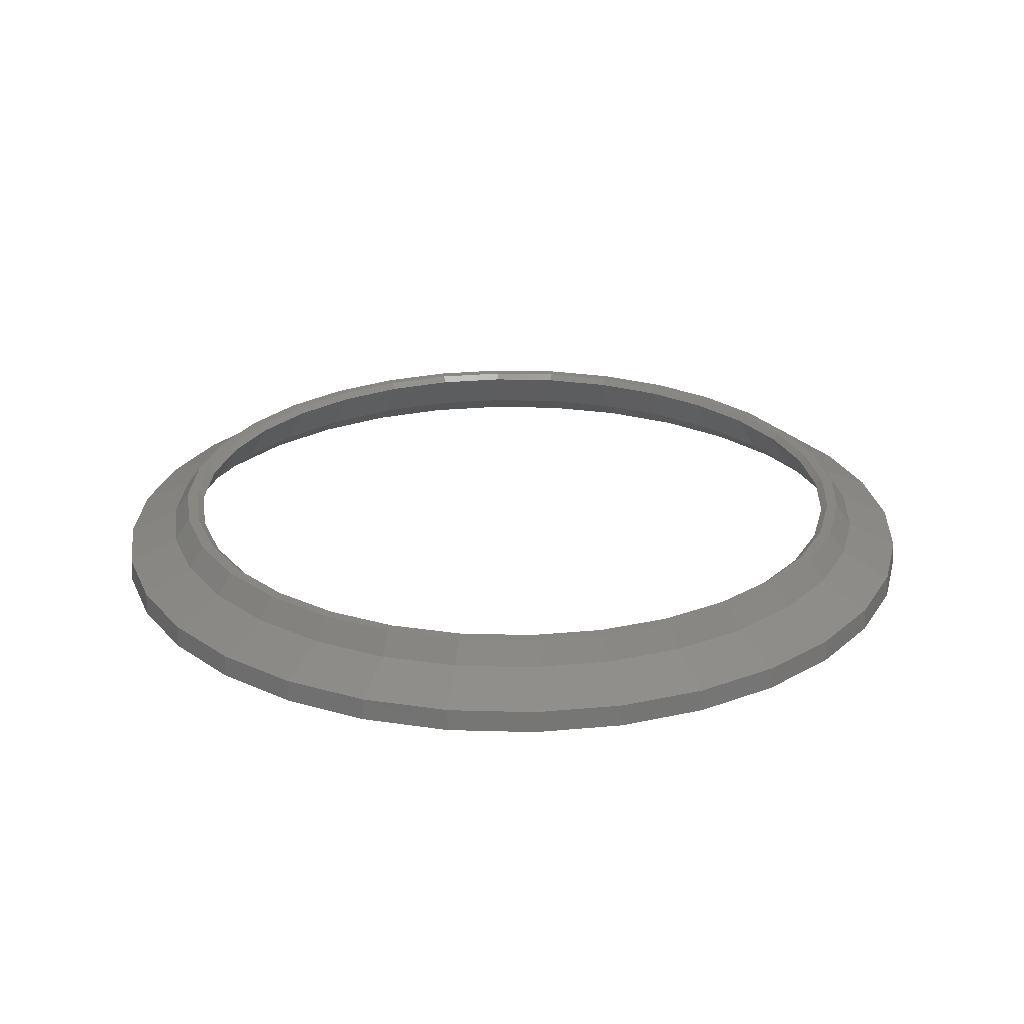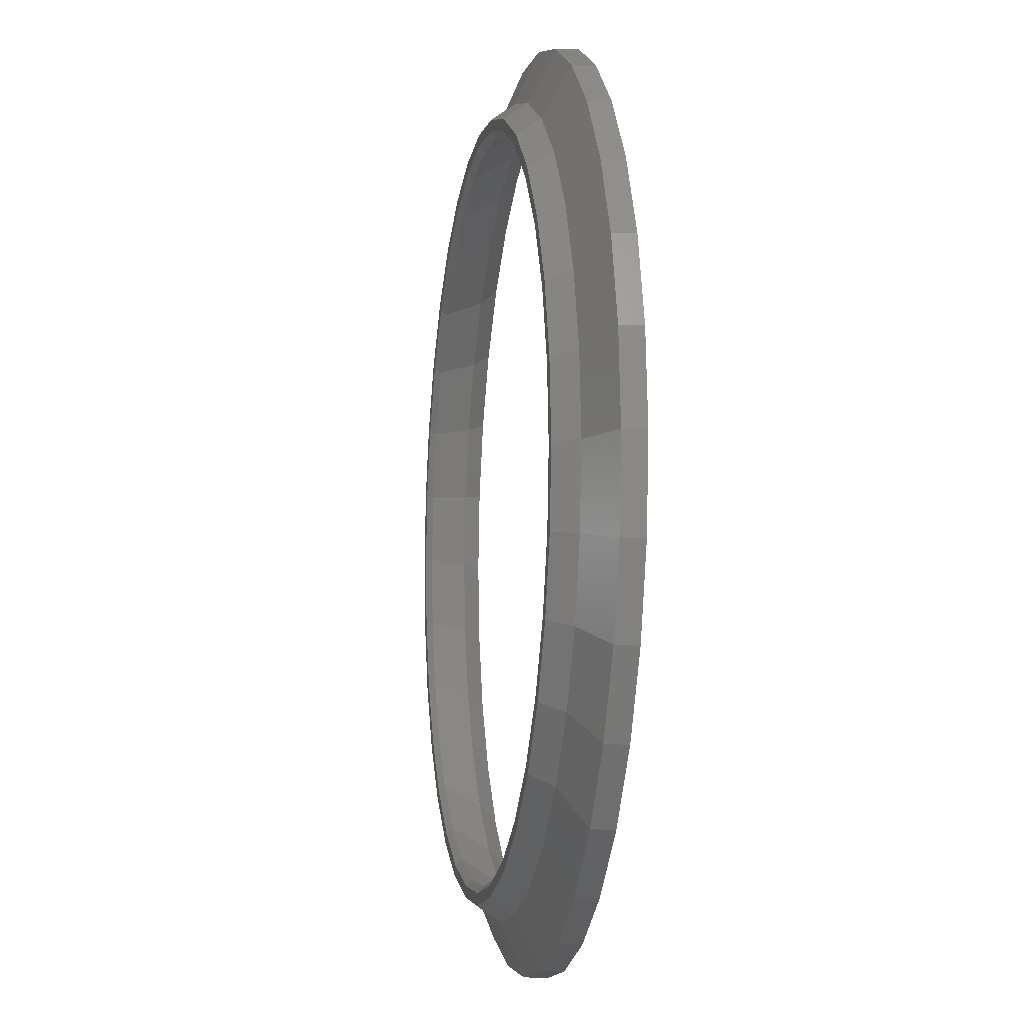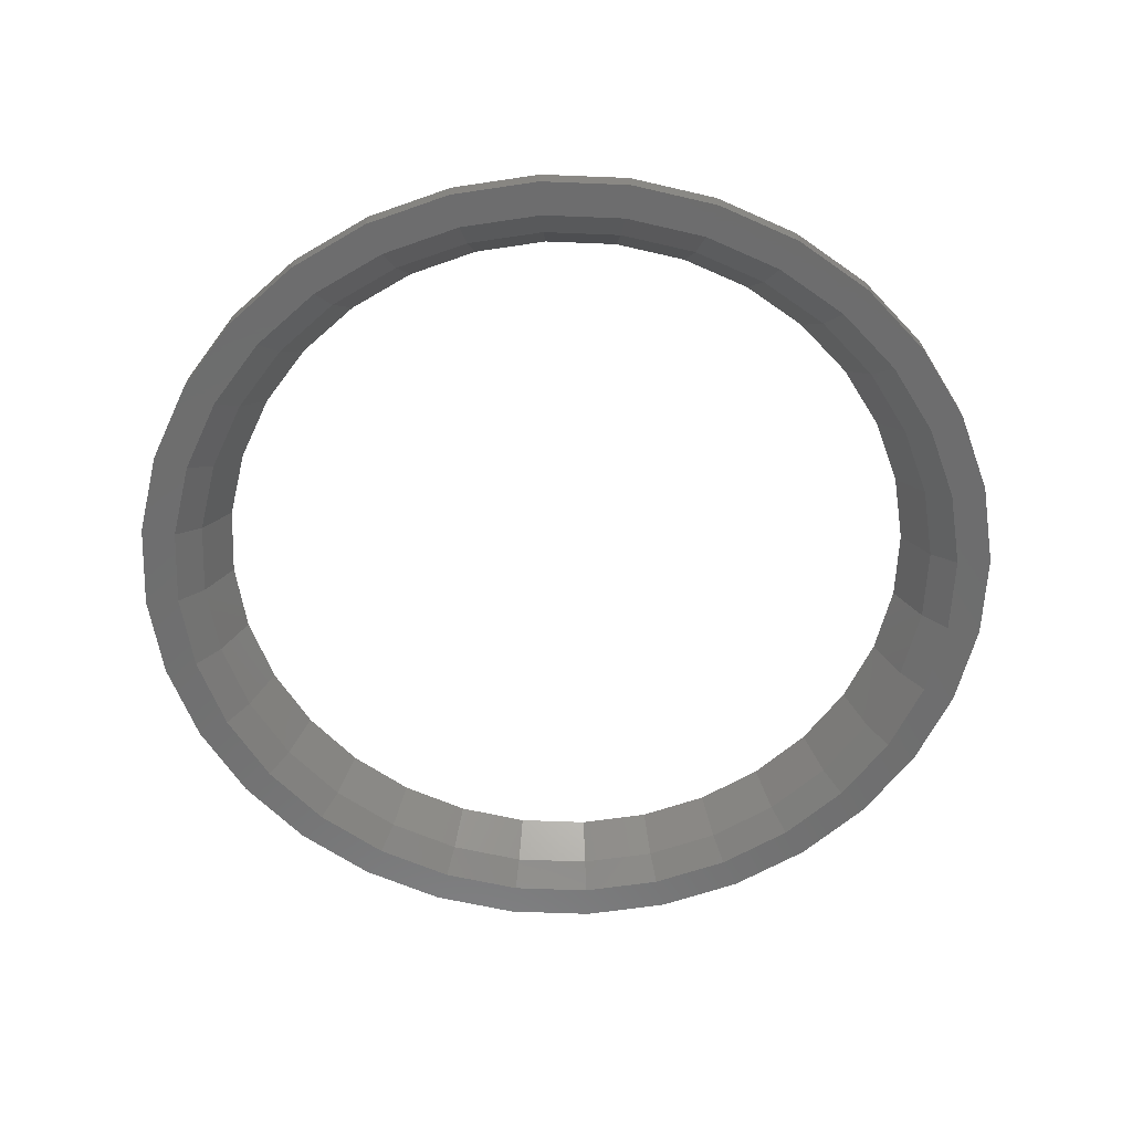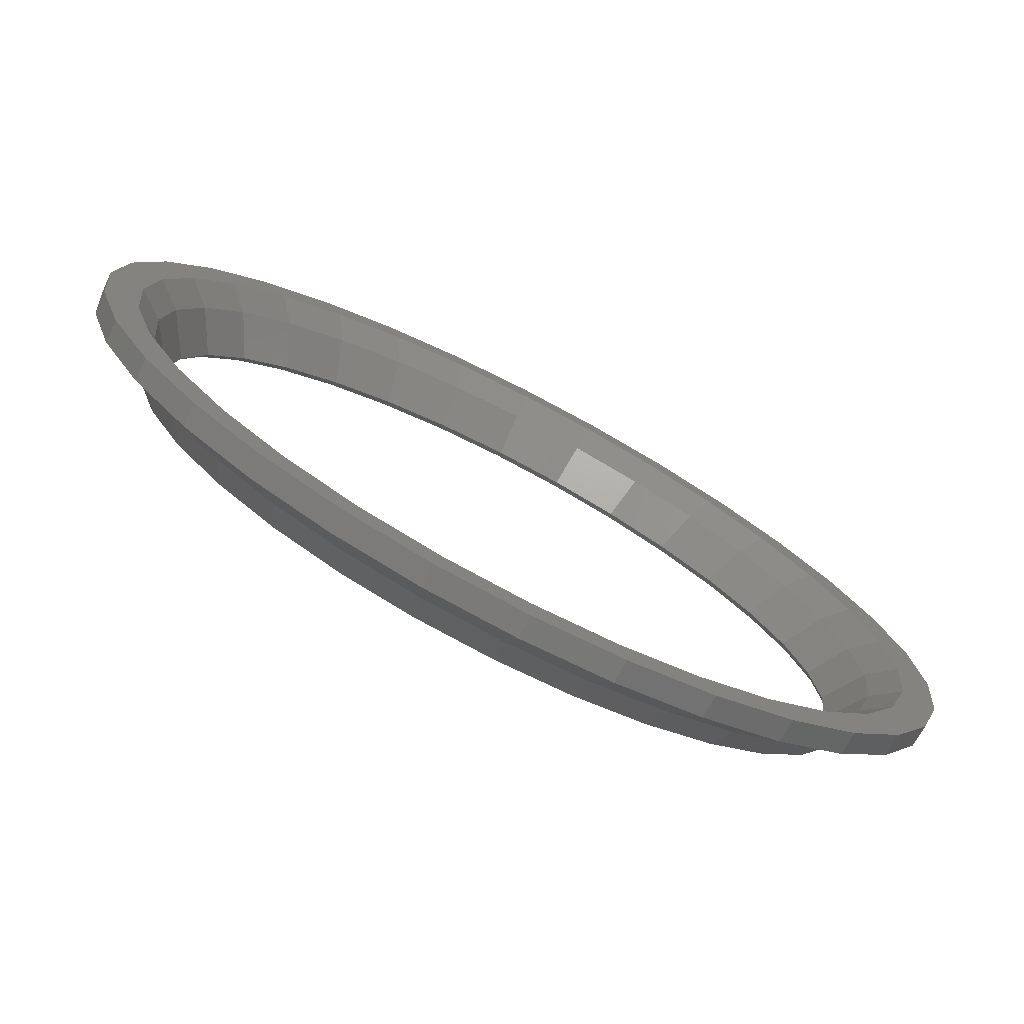
<metadata>
{"format":"stl","ext":"stl","renderer":"f3d","projection":"perspective","resolution":1024,"background":"white","views":[{"elev":25.0,"azim":132.0,"up":"+Z"},{"elev":-8.8,"azim":80.1,"up":"+Y"},{"elev":-59.7,"azim":104.5,"up":"+Z"},{"elev":-75.6,"azim":152.6,"up":"+Y"}]}
</metadata>
<code>
# stl→obj: 256 verts, 512 faces
v 0 0.02733 0.06841
v 0 0.02621 0.06994
v 0.005114 0.02571 0.06994
v 0.005332 0.02681 0.06841
v 0.01003 0.02422 0.06994
v 0.01046 0.02525 0.06841
v 0.01456 0.02179 0.06994
v 0.01518 0.02272 0.06841
v 0.01853 0.01853 0.06994
v 0.01933 0.01933 0.06841
v 0.02179 0.01456 0.06994
v 0.02272 0.01518 0.06841
v 0.02422 0.01003 0.06994
v 0.02525 0.01046 0.06841
v 0.02571 0.005114 0.06994
v 0.02681 0.005332 0.06841
v 0.02621 0 0.06994
v 0.02733 0 0.06841
v 0.02571 -0.005114 0.06994
v 0.02681 -0.005332 0.06841
v 0.02422 -0.01003 0.06994
v 0.02525 -0.01046 0.06841
v 0.02179 -0.01456 0.06994
v 0.02272 -0.01518 0.06841
v 0.01853 -0.01853 0.06994
v 0.01933 -0.01933 0.06841
v 0.01456 -0.02179 0.06994
v 0.01518 -0.02272 0.06841
v 0.01003 -0.02422 0.06994
v 0.01046 -0.02525 0.06841
v 0.005114 -0.02571 0.06994
v 0.005332 -0.02681 0.06841
v -0 -0.02621 0.06994
v -0 -0.02733 0.06841
v -0.005114 -0.02571 0.06994
v -0.005332 -0.02681 0.06841
v -0.01003 -0.02422 0.06994
v -0.01046 -0.02525 0.06841
v -0.01456 -0.02179 0.06994
v -0.01518 -0.02272 0.06841
v -0.01853 -0.01853 0.06994
v -0.01933 -0.01933 0.06841
v -0.02179 -0.01456 0.06994
v -0.02272 -0.01518 0.06841
v -0.02422 -0.01003 0.06994
v -0.02525 -0.01046 0.06841
v -0.02571 -0.005114 0.06994
v -0.02681 -0.005332 0.06841
v -0.02621 0 0.06994
v -0.02733 0 0.06841
v -0.02571 0.005114 0.06994
v -0.02681 0.005332 0.06841
v -0.02422 0.01003 0.06994
v -0.02525 0.01046 0.06841
v -0.02179 0.01456 0.06994
v -0.02272 0.01518 0.06841
v -0.01853 0.01853 0.06994
v -0.01933 0.01933 0.06841
v -0.01456 0.02179 0.06994
v -0.01518 0.02272 0.06841
v -0.01003 0.02422 0.06994
v -0.01046 0.02525 0.06841
v -0.005114 0.02571 0.06994
v -0.005332 0.02681 0.06841
v 0 0.02498 0.06954
v 0.004874 0.0245 0.06954
v 0.004962 0.02495 0.06994
v 0 0.02544 0.06994
v 0.00956 0.02308 0.06954
v 0.009734 0.0235 0.06994
v 0.01388 0.02077 0.06954
v 0.01413 0.02115 0.06994
v 0.01767 0.01767 0.06954
v 0.01799 0.01799 0.06994
v 0.02077 0.01388 0.06954
v 0.02115 0.01413 0.06994
v 0.02308 0.00956 0.06954
v 0.0235 0.009734 0.06994
v 0.0245 0.004874 0.06954
v 0.02495 0.004962 0.06994
v 0.02498 0 0.06954
v 0.02544 0 0.06994
v 0.0245 -0.004874 0.06954
v 0.02495 -0.004962 0.06994
v 0.02308 -0.00956 0.06954
v 0.0235 -0.009734 0.06994
v 0.02077 -0.01388 0.06954
v 0.02115 -0.01413 0.06994
v 0.01767 -0.01767 0.06954
v 0.01799 -0.01799 0.06994
v 0.01388 -0.02077 0.06954
v 0.01413 -0.02115 0.06994
v 0.00956 -0.02308 0.06954
v 0.009734 -0.0235 0.06994
v 0.004874 -0.0245 0.06954
v 0.004962 -0.02495 0.06994
v -0 -0.02498 0.06954
v -0 -0.02544 0.06994
v -0.004874 -0.0245 0.06954
v -0.004963 -0.02495 0.06994
v -0.00956 -0.02308 0.06954
v -0.009734 -0.0235 0.06994
v -0.01388 -0.02077 0.06954
v -0.01413 -0.02115 0.06994
v -0.01767 -0.01767 0.06954
v -0.01799 -0.01799 0.06994
v -0.02077 -0.01388 0.06954
v -0.02115 -0.01413 0.06994
v -0.02308 -0.00956 0.06954
v -0.0235 -0.009734 0.06994
v -0.0245 -0.004874 0.06954
v -0.02495 -0.004962 0.06994
v -0.02498 0 0.06954
v -0.02544 0 0.06994
v -0.0245 0.004874 0.06954
v -0.02495 0.004963 0.06994
v -0.02308 0.00956 0.06954
v -0.0235 0.009734 0.06994
v -0.02077 0.01388 0.06954
v -0.02115 0.01413 0.06994
v -0.01767 0.01767 0.06954
v -0.01799 0.01799 0.06994
v -0.01388 0.02077 0.06954
v -0.01413 0.02115 0.06994
v -0.00956 0.02308 0.06954
v -0.009734 0.0235 0.06994
v -0.004874 0.0245 0.06954
v -0.004962 0.02495 0.06994
v 0.02629 -0.005229 0.06675
v 0.02476 -0.01026 0.06675
v 0.02803 -0.005576 0.06535
v 0.02858 0 0.06535
v 0.03097 0 0.06535
v 0.03037 -0.006042 0.06535
v 0.02021 0.02021 0.06535
v 0.01588 0.02376 0.06535
v 0.01721 0.02575 0.06535
v 0.0219 0.0219 0.06535
v 0.02629 0.005229 0.06675
v 0.02476 0.01026 0.06675
v -0.005576 -0.02803 0.06535
v -0.006042 -0.03037 0.06535
v -0.01185 -0.02861 0.06535
v -0.01094 -0.02641 0.06535
v -0.02228 0.01489 0.06675
v -0.01895 0.01895 0.06675
v 0.02575 0.01721 0.06535
v 0.02376 0.01588 0.06535
v -0.01721 -0.02575 0.06535
v -0.01588 -0.02376 0.06535
v 0.01094 -0.02641 0.06535
v 0.01588 -0.02376 0.06535
v 0.01721 -0.02575 0.06535
v 0.01185 -0.02861 0.06535
v -0.02629 0.005229 0.06675
v -0.02476 0.01026 0.06675
v -0.02228 -0.01489 0.06675
v -0.02476 -0.01026 0.06675
v 0.01489 0.02228 0.06675
v 0.01026 0.02476 0.06675
v -0.02858 0 0.06535
v -0.02803 -0.005576 0.06535
v -0.03037 -0.006042 0.06535
v -0.03097 0 0.06535
v 0.02021 -0.02021 0.06535
v 0.0219 -0.0219 0.06535
v 0.02376 -0.01588 0.06535
v 0.02641 -0.01094 0.06535
v 0.02861 -0.01185 0.06535
v 0.02575 -0.01721 0.06535
v -0.01588 0.02376 0.06535
v -0.02021 0.02021 0.06535
v -0.0219 0.0219 0.06535
v -0.01721 0.02575 0.06535
v 0.02228 0.01489 0.06675
v -0.01895 -0.01895 0.06675
v -0 -0.02858 0.06535
v 0.005576 -0.02803 0.06535
v 0.006042 -0.03037 0.06535
v -0 -0.03097 0.06535
v -0.02641 -0.01094 0.06535
v -0.02861 -0.01185 0.06535
v 0.02228 -0.01489 0.06675
v 0.01895 -0.01895 0.06675
v -0.01489 -0.02228 0.06675
v -0.01026 0.02476 0.06675
v -0.005229 0.02629 0.06675
v 0.005576 0.02803 0.06535
v 0.006042 0.03037 0.06535
v 0.01185 0.02861 0.06535
v 0.01094 0.02641 0.06535
v 0 0.02858 0.06535
v -0.005576 0.02803 0.06535
v -0.006042 0.03037 0.06535
v 0 0.03097 0.06535
v 0.02803 0.005576 0.06535
v 0.03037 0.006042 0.06535
v 0.01026 -0.02476 0.06675
v 0.005229 -0.02629 0.06675
v -0.01094 0.02641 0.06535
v -0.01185 0.02861 0.06535
v 0.005229 0.02629 0.06675
v 0 0.0268 0.06675
v -0.0268 0 0.06675
v -0.03037 0.006042 0.06535
v -0.02803 0.005576 0.06535
v -0.01489 0.02228 0.06675
v 0.0268 0 0.06675
v -0.0219 -0.0219 0.06535
v -0.02021 -0.02021 0.06535
v -0.02861 0.01185 0.06535
v -0.02575 0.01721 0.06535
v -0.02376 0.01588 0.06535
v -0.02641 0.01094 0.06535
v -0.005229 -0.02629 0.06675
v -0 -0.0268 0.06675
v -0.02629 -0.005229 0.06675
v -0.02575 -0.01721 0.06535
v -0.02376 -0.01588 0.06535
v 0.02861 0.01185 0.06535
v 0.02641 0.01094 0.06535
v 0.01489 -0.02228 0.06675
v -0.01026 -0.02476 0.06675
v 0.01895 0.01895 0.06675
v -0.006025 0.03029 0.06688
v 0 0.03088 0.06688
v -0.01182 0.02853 0.06688
v -0.01716 0.02568 0.06688
v -0.02184 0.02184 0.06688
v -0.02568 0.01716 0.06688
v -0.02853 0.01182 0.06688
v -0.03029 0.006025 0.06688
v -0.03088 0 0.06688
v -0.03029 -0.006025 0.06688
v -0.02853 -0.01182 0.06688
v -0.02568 -0.01716 0.06688
v -0.02184 -0.02184 0.06688
v -0.01716 -0.02568 0.06688
v -0.01182 -0.02853 0.06688
v -0.006025 -0.03029 0.06688
v -0 -0.03088 0.06688
v 0.006025 -0.03029 0.06688
v 0.01182 -0.02853 0.06688
v 0.01716 -0.02568 0.06688
v 0.02184 -0.02184 0.06688
v 0.02568 -0.01716 0.06688
v 0.02853 -0.01182 0.06688
v 0.03029 -0.006025 0.06688
v 0.03088 0 0.06688
v 0.03029 0.006025 0.06688
v 0.02853 0.01182 0.06688
v 0.02568 0.01716 0.06688
v 0.02184 0.02184 0.06688
v 0.01716 0.02568 0.06688
v 0.01182 0.02853 0.06688
v 0.006025 0.03029 0.06688
f 1 2 3
f 1 3 4
f 4 3 5
f 4 5 6
f 6 5 7
f 6 7 8
f 8 7 9
f 8 9 10
f 10 9 11
f 10 11 12
f 12 11 13
f 12 13 14
f 14 13 15
f 14 15 16
f 16 15 17
f 16 17 18
f 18 17 19
f 18 19 20
f 20 19 21
f 20 21 22
f 22 21 23
f 22 23 24
f 24 23 25
f 24 25 26
f 26 25 27
f 26 27 28
f 28 27 29
f 28 29 30
f 30 29 31
f 30 31 32
f 32 31 33
f 32 33 34
f 34 33 35
f 34 35 36
f 36 35 37
f 36 37 38
f 38 37 39
f 38 39 40
f 40 39 41
f 40 41 42
f 42 41 43
f 42 43 44
f 44 43 45
f 44 45 46
f 46 45 47
f 46 47 48
f 48 47 49
f 48 49 50
f 50 49 51
f 50 51 52
f 52 51 53
f 52 53 54
f 54 53 55
f 54 55 56
f 56 55 57
f 56 57 58
f 58 57 59
f 58 59 60
f 60 59 61
f 60 61 62
f 62 61 63
f 62 63 64
f 64 63 2
f 64 2 1
f 65 66 67
f 65 67 68
f 66 69 70
f 66 70 67
f 69 71 72
f 69 72 70
f 71 73 74
f 71 74 72
f 73 75 76
f 73 76 74
f 75 77 78
f 75 78 76
f 77 79 80
f 77 80 78
f 79 81 82
f 79 82 80
f 81 83 84
f 81 84 82
f 83 85 86
f 83 86 84
f 85 87 88
f 85 88 86
f 87 89 90
f 87 90 88
f 89 91 92
f 89 92 90
f 91 93 94
f 91 94 92
f 93 95 96
f 93 96 94
f 95 97 98
f 95 98 96
f 97 99 100
f 97 100 98
f 99 101 102
f 99 102 100
f 101 103 104
f 101 104 102
f 103 105 106
f 103 106 104
f 105 107 108
f 105 108 106
f 107 109 110
f 107 110 108
f 109 111 112
f 109 112 110
f 111 113 114
f 111 114 112
f 113 115 116
f 113 116 114
f 115 117 118
f 115 118 116
f 117 119 120
f 117 120 118
f 119 121 122
f 119 122 120
f 121 123 124
f 121 124 122
f 123 125 126
f 123 126 124
f 125 127 128
f 125 128 126
f 127 65 68
f 127 68 128
f 19 84 86
f 19 86 21
f 84 19 17
f 84 17 82
f 74 9 7
f 74 7 72
f 15 13 78
f 15 78 80
f 100 102 37
f 100 37 35
f 55 120 122
f 55 122 57
f 74 76 11
f 74 11 9
f 102 104 39
f 102 39 37
f 94 29 27
f 94 27 92
f 51 116 118
f 51 118 53
f 43 108 110
f 43 110 45
f 7 5 70
f 7 70 72
f 114 49 47
f 114 47 112
f 92 27 25
f 92 25 90
f 88 23 21
f 88 21 86
f 124 59 57
f 124 57 122
f 13 11 76
f 13 76 78
f 41 106 108
f 41 108 43
f 98 33 31
f 98 31 96
f 110 112 47
f 110 47 45
f 100 35 33
f 100 33 98
f 53 118 120
f 53 120 55
f 23 88 90
f 23 90 25
f 41 39 104
f 41 104 106
f 61 126 128
f 61 128 63
f 67 70 5
f 67 5 3
f 68 2 63
f 68 63 128
f 80 82 17
f 80 17 15
f 29 94 96
f 29 96 31
f 126 61 59
f 126 59 124
f 3 2 68
f 3 68 67
f 49 114 116
f 49 116 51
f 129 130 85
f 129 85 83
f 131 132 133
f 131 133 134
f 135 136 137
f 135 137 138
f 139 79 77
f 139 77 140
f 141 142 143
f 141 143 144
f 145 146 121
f 145 121 119
f 135 138 147
f 135 147 148
f 144 143 149
f 144 149 150
f 151 152 153
f 151 153 154
f 155 156 117
f 155 117 115
f 157 158 109
f 157 109 107
f 159 71 69
f 159 69 160
f 161 162 163
f 161 163 164
f 152 165 166
f 152 166 153
f 167 168 169
f 167 169 170
f 171 172 173
f 171 173 174
f 140 77 75
f 140 75 175
f 176 157 107
f 176 107 105
f 177 178 179
f 177 179 180
f 181 182 163
f 181 163 162
f 141 177 180
f 141 180 142
f 156 145 119
f 156 119 117
f 183 184 89
f 183 89 87
f 176 105 103
f 176 103 185
f 186 187 127
f 186 127 125
f 188 189 190
f 188 190 191
f 192 193 194
f 192 194 195
f 196 197 133
f 196 133 132
f 198 199 95
f 198 95 93
f 200 171 174
f 200 174 201
f 202 66 65
f 202 65 203
f 204 155 115
f 204 115 113
f 164 205 206
f 164 206 161
f 189 188 192
f 189 192 195
f 186 207 171
f 186 171 200
f 154 179 178
f 154 178 151
f 139 196 132
f 139 132 208
f 203 187 193
f 203 193 192
f 202 188 191
f 202 191 160
f 201 194 193
f 201 193 200
f 209 210 150
f 209 150 149
f 170 166 165
f 170 165 167
f 211 212 213
f 211 213 214
f 215 216 177
f 215 177 141
f 158 181 162
f 158 162 217
f 216 199 178
f 216 178 177
f 209 218 219
f 209 219 210
f 220 221 148
f 220 148 147
f 207 146 172
f 207 172 171
f 183 130 168
f 183 168 167
f 222 184 165
f 222 165 152
f 204 217 162
f 204 162 161
f 137 136 191
f 137 191 190
f 218 182 181
f 218 181 219
f 205 211 214
f 205 214 206
f 198 222 152
f 198 152 151
f 223 144 150
f 223 150 185
f 224 135 148
f 224 148 175
f 212 173 172
f 212 172 213
f 215 141 144
f 215 144 223
f 197 196 221
f 197 221 220
f 224 159 136
f 224 136 135
f 129 208 132
f 129 132 131
f 134 169 168
f 134 168 131
f 83 81 208
f 83 208 129
f 73 71 159
f 73 159 224
f 99 215 223
f 99 223 101
f 73 224 175
f 73 175 75
f 101 223 185
f 101 185 103
f 93 91 222
f 93 222 198
f 113 111 217
f 113 217 204
f 91 89 184
f 91 184 222
f 87 85 130
f 87 130 183
f 123 121 146
f 123 146 207
f 97 95 199
f 97 199 216
f 109 158 217
f 109 217 111
f 99 97 216
f 99 216 215
f 66 202 160
f 66 160 69
f 65 127 187
f 65 187 203
f 79 139 208
f 79 208 81
f 125 123 207
f 125 207 186
f 161 206 155
f 161 155 204
f 188 202 203
f 188 203 192
f 151 178 199
f 151 199 198
f 200 193 187
f 200 187 186
f 210 176 185
f 210 185 150
f 167 165 184
f 167 184 183
f 214 213 145
f 214 145 156
f 210 219 157
f 210 157 176
f 221 140 175
f 221 175 148
f 136 159 160
f 136 160 191
f 219 181 158
f 219 158 157
f 206 214 156
f 206 156 155
f 213 172 146
f 213 146 145
f 196 139 140
f 196 140 221
f 131 168 130
f 131 130 129
f 194 225 226
f 194 226 195
f 225 64 1
f 225 1 226
f 201 227 225
f 201 225 194
f 227 62 64
f 227 64 225
f 174 228 227
f 174 227 201
f 228 60 62
f 228 62 227
f 173 229 228
f 173 228 174
f 229 58 60
f 229 60 228
f 212 230 229
f 212 229 173
f 230 56 58
f 230 58 229
f 211 231 230
f 211 230 212
f 231 54 56
f 231 56 230
f 205 232 231
f 205 231 211
f 232 52 54
f 232 54 231
f 164 233 232
f 164 232 205
f 233 50 52
f 233 52 232
f 163 234 233
f 163 233 164
f 234 48 50
f 234 50 233
f 182 235 234
f 182 234 163
f 235 46 48
f 235 48 234
f 218 236 235
f 218 235 182
f 236 44 46
f 236 46 235
f 209 237 236
f 209 236 218
f 237 42 44
f 237 44 236
f 149 238 237
f 149 237 209
f 238 40 42
f 238 42 237
f 143 239 238
f 143 238 149
f 239 38 40
f 239 40 238
f 142 240 239
f 142 239 143
f 240 36 38
f 240 38 239
f 180 241 240
f 180 240 142
f 241 34 36
f 241 36 240
f 179 242 241
f 179 241 180
f 242 32 34
f 242 34 241
f 154 243 242
f 154 242 179
f 243 30 32
f 243 32 242
f 153 244 243
f 153 243 154
f 244 28 30
f 244 30 243
f 166 245 244
f 166 244 153
f 245 26 28
f 245 28 244
f 170 246 245
f 170 245 166
f 246 24 26
f 246 26 245
f 169 247 246
f 169 246 170
f 247 22 24
f 247 24 246
f 134 248 247
f 134 247 169
f 248 20 22
f 248 22 247
f 133 249 248
f 133 248 134
f 249 18 20
f 249 20 248
f 197 250 249
f 197 249 133
f 250 16 18
f 250 18 249
f 220 251 250
f 220 250 197
f 251 14 16
f 251 16 250
f 147 252 251
f 147 251 220
f 252 12 14
f 252 14 251
f 138 253 252
f 138 252 147
f 253 10 12
f 253 12 252
f 137 254 253
f 137 253 138
f 254 8 10
f 254 10 253
f 190 255 254
f 190 254 137
f 255 6 8
f 255 8 254
f 189 256 255
f 189 255 190
f 256 4 6
f 256 6 255
f 195 226 256
f 195 256 189
f 226 1 4
f 226 4 256

</code>
